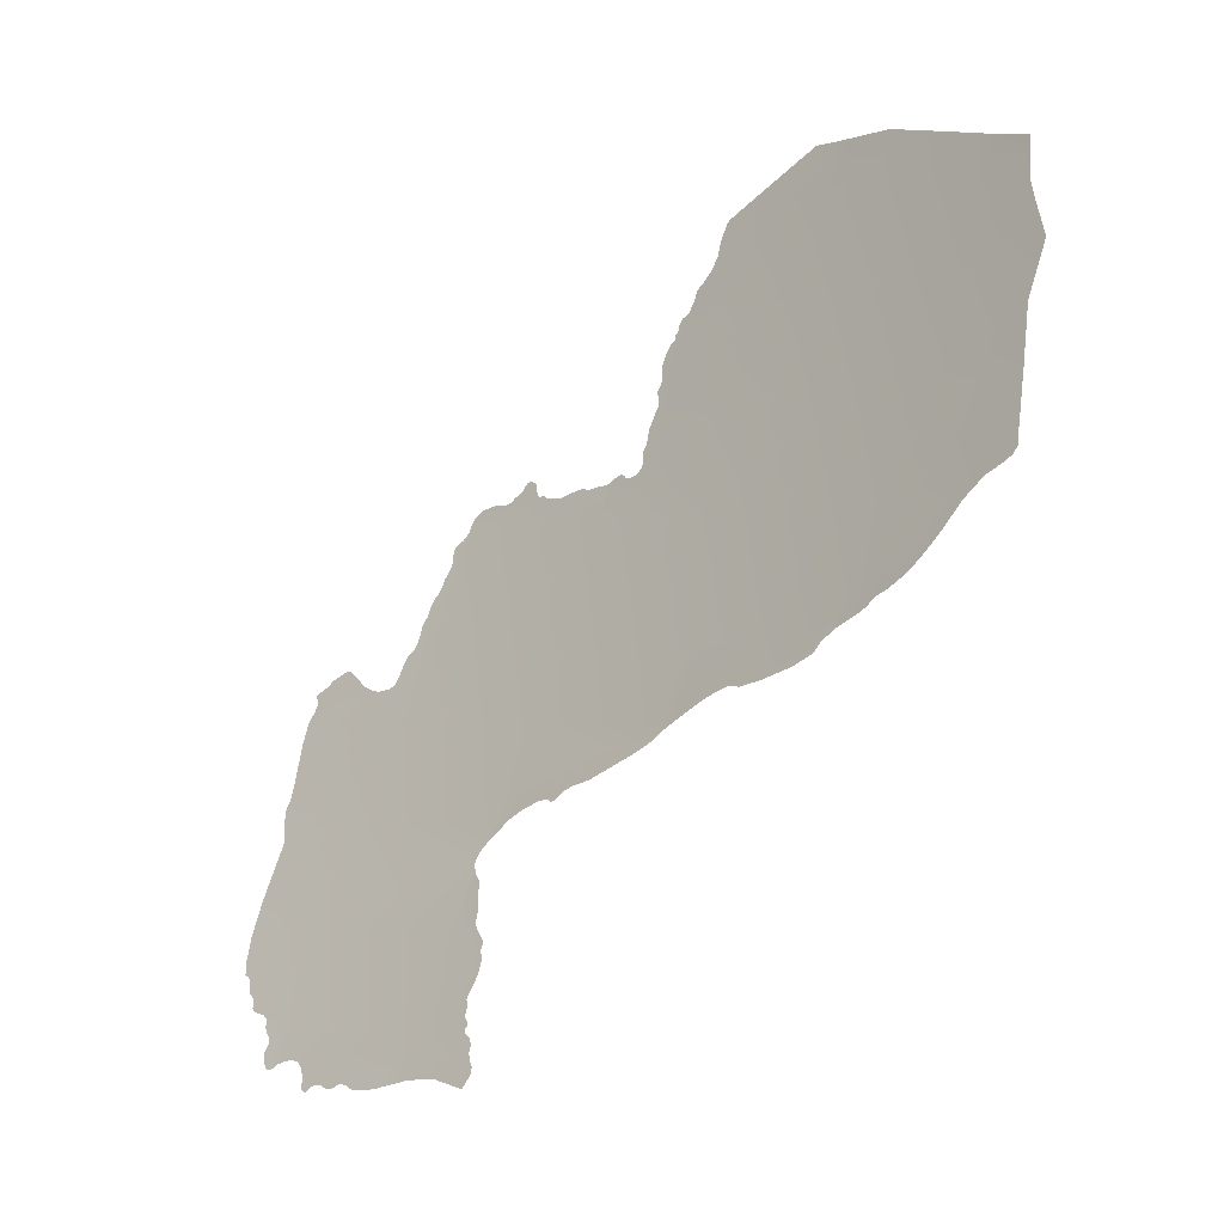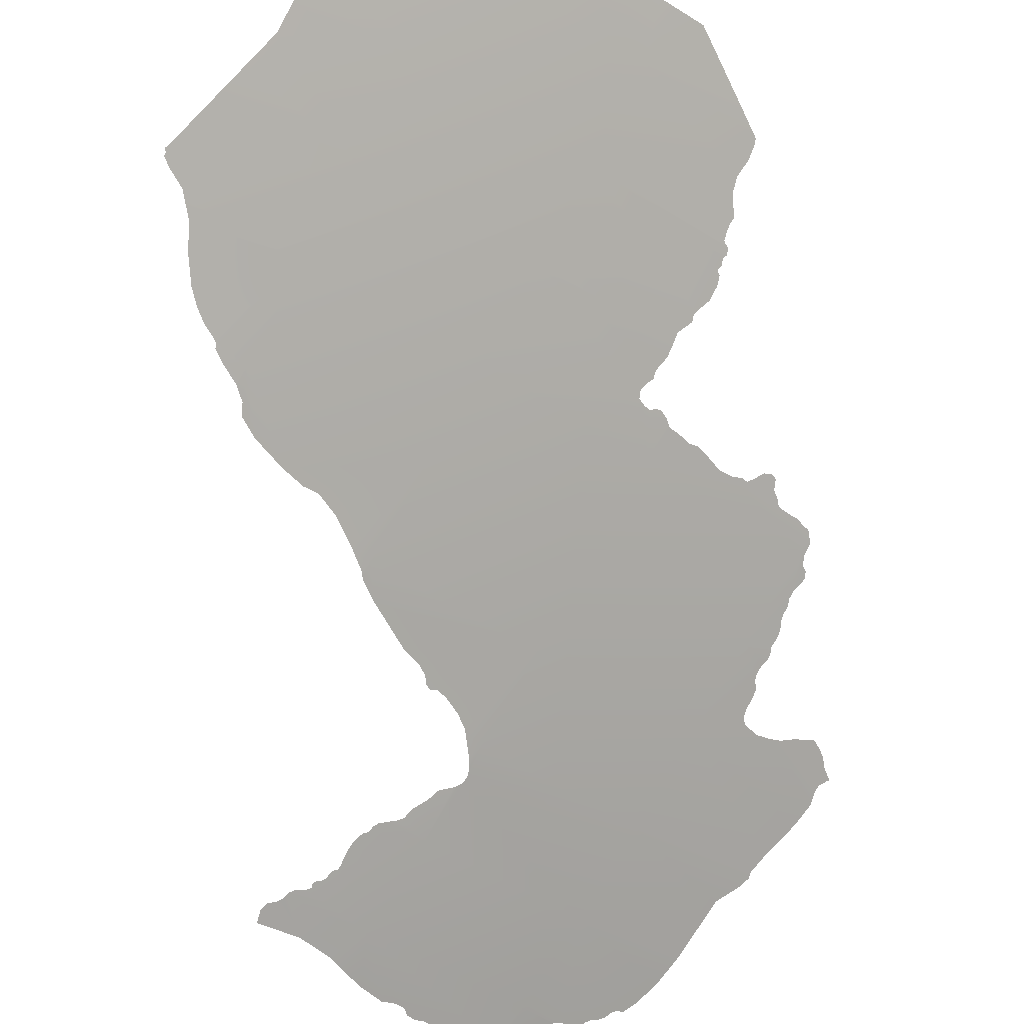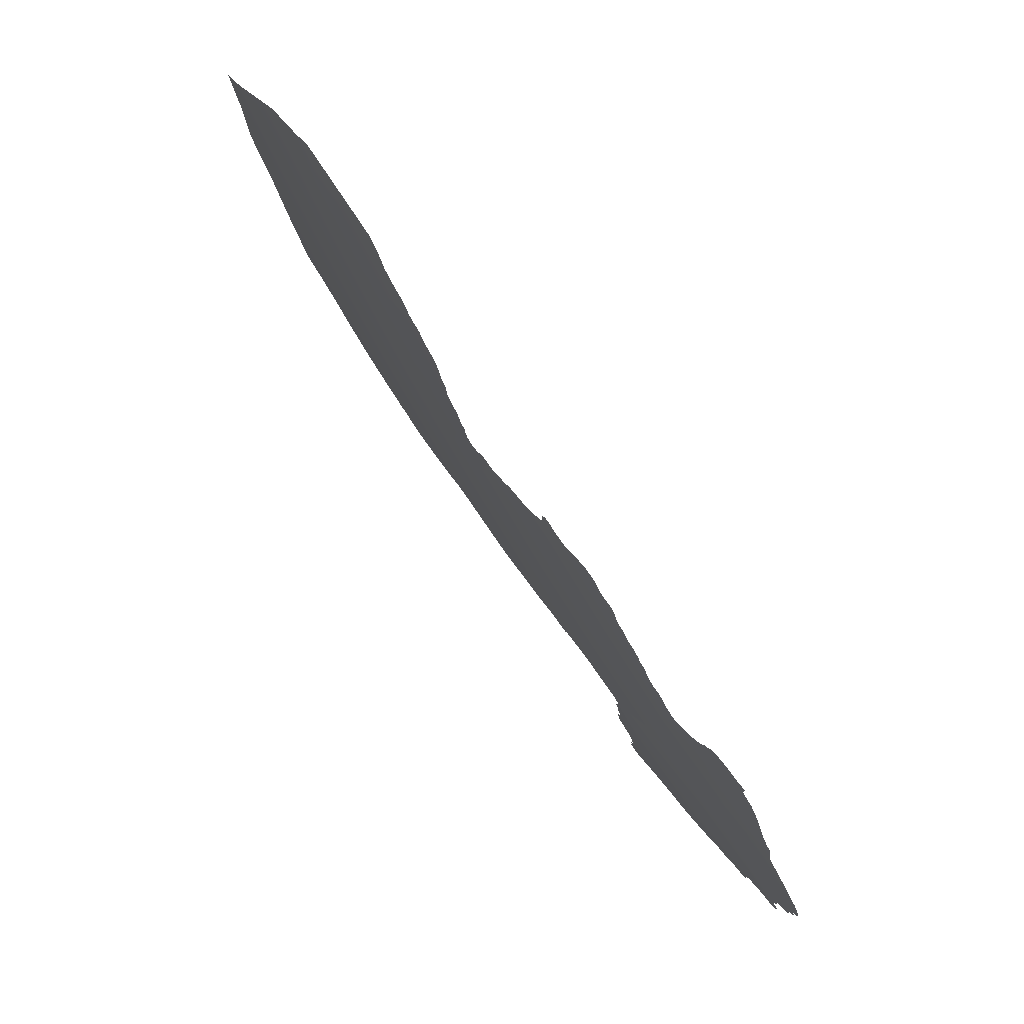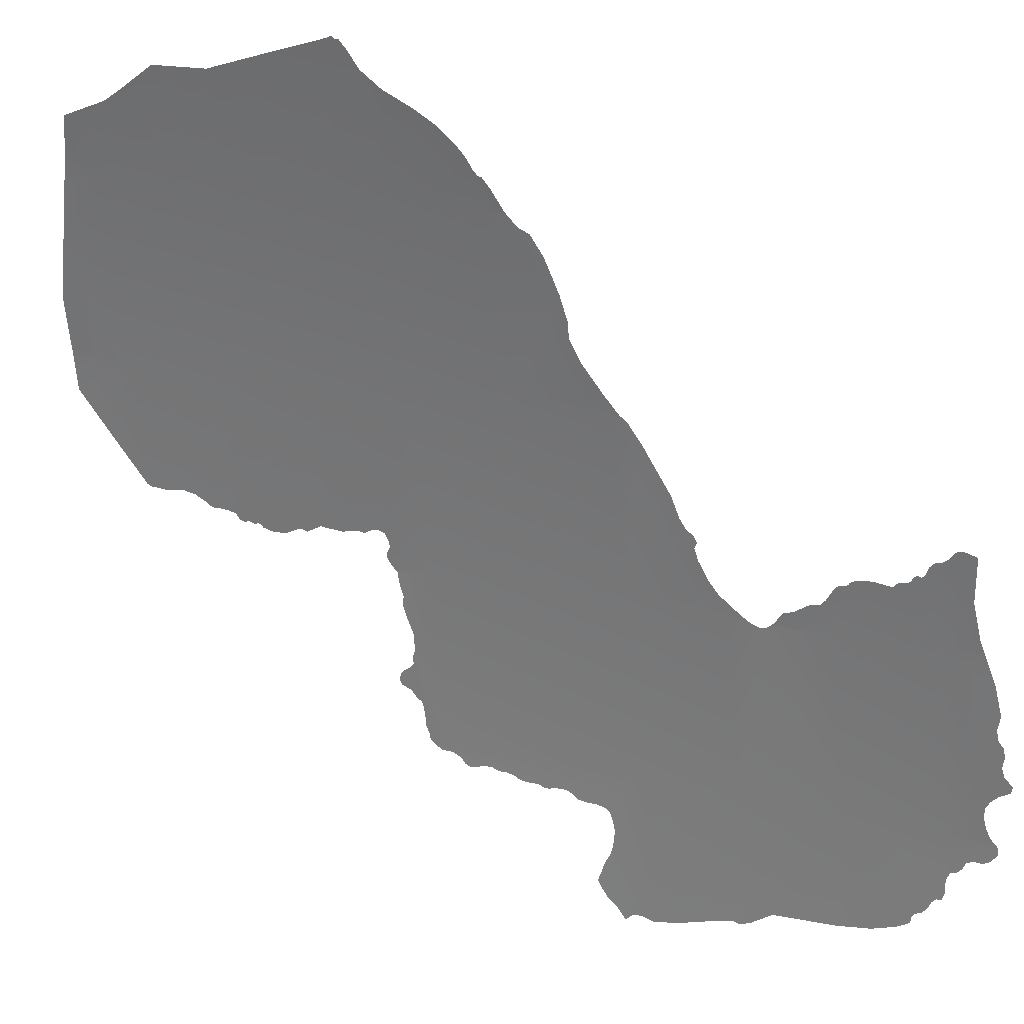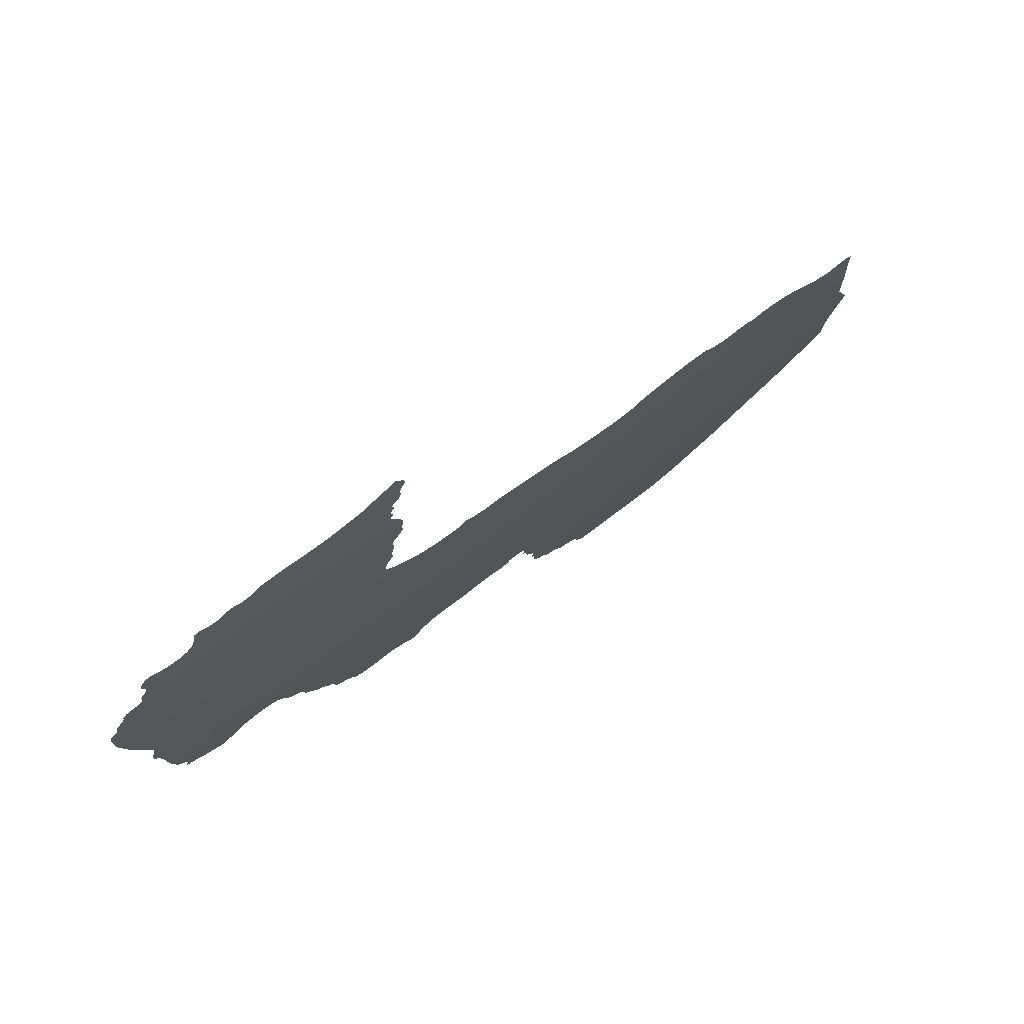
<metadata>
{"format":"obj","ext":"obj","renderer":"f3d","projection":"perspective","resolution":1024,"background":"white","views":[{"elev":-2.2,"azim":-97.3,"up":"+Y"},{"elev":68.5,"azim":18.9,"up":"+Z"},{"elev":33.0,"azim":95.2,"up":"+Y"},{"elev":-32.0,"azim":-83.6,"up":"+Z"},{"elev":-73.9,"azim":-107.4,"up":"+Y"}]}
</metadata>
<code>
o 0_Paraguay_sphere.001
v 2.596 -1.913 3.821
v 2.579 -1.986 3.795
v 2.561 -2.058 3.769
v 2.543 -2.129 3.742
v 2.524 -2.2 3.714
v 2.504 -2.27 3.685
v 2.475 -1.913 3.9
v 2.459 -1.986 3.874
v 2.442 -2.058 3.848
v 2.424 -2.129 3.82
v 2.406 -2.2 3.791
v 2.387 -2.27 3.762
v 2.395 -1.694 4.049
v 2.381 -1.767 4.026
v 2.366 -1.841 4.001
v 2.351 -1.913 3.976
v 2.336 -1.986 3.95
v 2.32 -2.058 3.922
v 2.266 -1.694 4.122
v 2.253 -1.767 4.099
v 2.24 -1.841 4.074
v 2.225 -1.913 4.048
v 2.211 -1.986 4.021
v 2.599 -1.902 3.825
v 2.221 -1.694 4.146
v 2.481 -1.886 3.91
v 2.66 -2.058 3.7
v 2.378 -2.2 3.808
v 2.495 -2.302 3.671
v 2.146 -1.913 4.09
v 2.309 -2.058 3.929
v 2.468 -1.841 3.939
v 2.529 -2.27 3.667
v 2.379 -2.299 3.749
v 2.6 -1.913 3.818
v 2.208 -1.999 4.016
v 2.27 -1.672 4.129
v 2.176 -1.767 4.14
v 2.478 -1.694 3.998
v 2.629 -2.129 3.681
v 2.402 -1.652 4.062
v 2.328 -2.27 3.798
v 2.19 -1.986 4.032
v 2.317 -2.067 3.918
v 2.598 -1.986 3.782
v 2.413 -2.129 3.827
v 2.15 -1.841 4.121
v 2.42 -2.144 3.814
v 2.417 -2.158 3.808
v 2.485 -1.767 3.962
v 2.598 -2.2 3.662
v 2.476 -1.729 3.984
v 2.476 -1.734 3.982
v 2.478 -1.737 3.98
v 2.479 -1.741 3.977
v 2.481 -1.744 3.975
v 2.482 -1.748 3.972
v 2.481 -1.753 3.971
v 2.48 -1.759 3.969
v 2.481 -1.764 3.966
v 2.481 -1.765 3.965
v 2.484 -1.766 3.963
v 2.48 -1.695 3.997
v 2.481 -1.698 3.995
v 2.48 -1.71 3.99
v 2.476 -1.723 3.987
v 2.384 -2.196 3.807
v 2.388 -2.192 3.806
v 2.39 -2.189 3.807
v 2.392 -2.184 3.808
v 2.4 -2.175 3.809
v 2.403 -2.17 3.81
v 2.404 -2.168 3.81
v 2.406 -2.166 3.81
v 2.414 -2.16 3.808
v 2.419 -2.139 3.818
v 2.207 -1.998 4.017
v 2.195 -1.99 4.027
v 2.157 -1.825 4.124
v 2.17 -1.797 4.13
v 2.174 -1.777 4.137
v 2.306 -2.055 3.932
v 2.289 -2.041 3.948
v 2.276 -2.034 3.959
v 2.265 -2.035 3.965
v 2.249 -2.031 3.976
v 2.228 -2.022 3.993
v 2.216 -2.014 4.004
v 2.214 -2.006 4.009
v 2.6 -1.914 3.818
v 2.601 -1.921 3.814
v 2.604 -1.923 3.81
v 2.605 -1.927 3.807
v 2.603 -1.933 3.806
v 2.6 -1.938 3.805
v 2.599 -1.944 3.803
v 2.6 -1.95 3.8
v 2.598 -1.956 3.798
v 2.598 -1.961 3.795
v 2.6 -1.966 3.791
v 2.599 -1.974 3.788
v 2.597 -1.979 3.786
v 2.598 -1.982 3.784
v 2.628 -2.13 3.681
v 2.615 -2.147 3.681
v 2.611 -2.158 3.677
v 2.601 -2.192 3.664
v 2.424 -1.651 4.049
v 2.446 -1.668 4.029
v 2.462 -1.681 4.013
v 2.468 -1.845 3.938
v 2.467 -1.849 3.936
v 2.466 -1.853 3.935
v 2.464 -1.857 3.934
v 2.462 -1.861 3.933
v 2.463 -1.866 3.931
v 2.46 -1.87 3.93
v 2.458 -1.873 3.93
v 2.457 -1.877 3.929
v 2.458 -1.882 3.926
v 2.462 -1.884 3.922
v 2.466 -1.884 3.92
v 2.471 -1.882 3.918
v 2.474 -1.881 3.917
v 2.479 -1.883 3.912
v 2.41 -2.124 3.831
v 2.403 -2.117 3.839
v 2.392 -2.111 3.849
v 2.385 -2.109 3.854
v 2.381 -2.111 3.856
v 2.377 -2.11 3.859
v 2.375 -2.104 3.863
v 2.369 -2.1 3.869
v 2.356 -2.096 3.879
v 2.329 -2.078 3.905
v 2.319 -2.07 3.916
v 2.366 -2.294 3.759
v 2.344 -2.291 3.775
v 2.314 -2.294 3.792
v 2.314 -2.285 3.797
v 2.317 -2.28 3.798
v 2.323 -2.276 3.797
v 2.327 -2.272 3.797
v 2.419 -2.155 3.808
v 2.421 -2.15 3.81
v 2.421 -2.145 3.813
v 2.189 -1.985 4.033
v 2.189 -1.982 4.034
v 2.186 -1.979 4.038
v 2.179 -1.975 4.043
v 2.172 -1.968 4.05
v 2.165 -1.958 4.059
v 2.158 -1.943 4.07
v 2.151 -1.922 4.083
v 2.601 -1.906 3.821
v 2.66 -2.058 3.699
v 2.653 -2.076 3.694
v 2.64 -2.102 3.689
v 2.633 -2.118 3.685
v 2.633 -2.123 3.682
v 2.528 -2.271 3.668
v 2.525 -2.275 3.667
v 2.521 -2.279 3.667
v 2.516 -2.281 3.669
v 2.512 -2.286 3.669
v 2.511 -2.292 3.666
v 2.507 -2.298 3.665
v 2.5 -2.302 3.667
v 2.495 -2.302 3.67
v 2.178 -1.756 4.144
v 2.192 -1.738 4.143
v 2.202 -1.726 4.143
v 2.211 -1.714 4.143
v 2.221 -1.694 4.146
v 2.485 -1.771 3.96
v 2.483 -1.773 3.96
v 2.483 -1.776 3.959
v 2.484 -1.779 3.958
v 2.482 -1.781 3.957
v 2.483 -1.783 3.956
v 2.484 -1.785 3.954
v 2.485 -1.792 3.951
v 2.483 -1.803 3.947
v 2.48 -1.808 3.947
v 2.477 -1.813 3.946
v 2.476 -1.816 3.946
v 2.476 -1.821 3.943
v 2.473 -1.826 3.943
v 2.469 -1.832 3.943
v 2.469 -1.836 3.941
v 2.468 -1.84 3.939
v 2.228 -1.681 4.148
v 2.246 -1.678 4.139
v 2.329 -2.267 3.799
v 2.333 -2.264 3.798
v 2.339 -2.261 3.796
v 2.342 -2.259 3.796
v 2.342 -2.256 3.797
v 2.344 -2.254 3.798
v 2.347 -2.252 3.796
v 2.35 -2.249 3.797
v 2.351 -2.245 3.798
v 2.353 -2.242 3.798
v 2.356 -2.241 3.798
v 2.357 -2.238 3.799
v 2.358 -2.229 3.804
v 2.36 -2.222 3.807
v 2.363 -2.216 3.808
v 2.366 -2.212 3.809
v 2.367 -2.211 3.808
v 2.369 -2.209 3.808
v 2.37 -2.206 3.809
v 2.373 -2.203 3.81
v 2.492 -2.298 3.675
v 2.487 -2.295 3.68
v 2.48 -2.294 3.686
v 2.473 -2.295 3.69
v 2.467 -2.298 3.691
v 2.461 -2.304 3.692
v 2.455 -2.311 3.691
v 2.45 -2.313 3.693
v 2.447 -2.308 3.699
v 2.442 -2.306 3.703
v 2.434 -2.308 3.707
v 2.428 -2.307 3.711
v 2.425 -2.304 3.716
v 2.418 -2.304 3.72
v 2.409 -2.306 3.725
v 2.391 -2.303 3.738
v 2.316 -2.064 3.921
v 2.597 -1.987 3.782
v 2.595 -1.991 3.781
v 2.594 -1.996 3.78
v 2.593 -2 3.778
v 2.593 -2.004 3.776
v 2.596 -2.008 3.771
v 2.595 -2.017 3.767
v 2.593 -2.023 3.765
v 2.593 -2.03 3.762
v 2.596 -2.033 3.758
v 2.601 -2.034 3.754
v 2.607 -2.035 3.75
v 2.614 -2.033 3.745
v 2.621 -2.031 3.741
v 2.625 -2.03 3.739
v 2.634 -2.025 3.736
v 2.641 -2.022 3.733
v 2.645 -2.02 3.731
v 2.648 -2.018 3.729
v 2.653 -2.022 3.724
v 2.658 -2.026 3.718
v 2.661 -2.031 3.713
v 2.668 -2.037 3.705
v 2.666 -2.039 3.706
v 2.661 -2.044 3.706
v 2.66 -2.05 3.704
v 2.591 -2.216 3.657
v 2.581 -2.233 3.653
v 2.574 -2.243 3.652
v 2.57 -2.244 3.655
v 2.566 -2.247 3.656
v 2.563 -2.251 3.655
v 2.559 -2.255 3.656
v 2.553 -2.258 3.658
v 2.549 -2.261 3.658
v 2.548 -2.264 3.657
v 2.543 -2.267 3.66
v 2.534 -2.268 3.665
v 2.143 -1.908 4.094
v 2.132 -1.901 4.103
v 2.127 -1.896 4.108
v 2.127 -1.894 4.109
v 2.126 -1.892 4.111
v 2.128 -1.888 4.111
v 2.136 -1.872 4.115
v 2.146 -1.849 4.119
v 2.483 -1.888 3.908
v 2.489 -1.888 3.903
v 2.494 -1.889 3.899
v 2.498 -1.89 3.896
v 2.505 -1.889 3.893
v 2.511 -1.89 3.888
v 2.518 -1.893 3.882
v 2.524 -1.895 3.877
v 2.53 -1.894 3.873
v 2.535 -1.894 3.87
v 2.541 -1.891 3.868
v 2.545 -1.892 3.865
v 2.55 -1.887 3.864
v 2.553 -1.884 3.864
v 2.555 -1.881 3.864
v 2.561 -1.879 3.861
v 2.564 -1.88 3.858
v 2.565 -1.887 3.854
v 2.569 -1.891 3.849
v 2.571 -1.894 3.847
v 2.574 -1.896 3.844
v 2.582 -1.896 3.838
v 2.588 -1.896 3.835
v 2.593 -1.898 3.831
v 2.597 -1.898 3.828
v 2.278 -1.671 4.125
v 2.293 -1.667 4.118
v 2.326 -1.66 4.102
v 2.359 -1.652 4.087
v 2.392 -1.652 4.068
f 294 289 288
f 1 8 2
f 3 8 9
f 3 10 4
f 4 145 144
f 6 11 12
f 118 117 115
f 7 17 8
f 9 17 18
f 9 128 127
f 11 72 71
f 12 205 204
f 302 37 19
f 13 20 14
f 15 20 21
f 15 22 16
f 16 23 17
f 84 83 17
f 193 192 25
f 172 171 20
f 20 81 80
f 275 274 270
f 147 43 148
f 14 61 60
f 76 10 46
f 78 77 23
f 98 96 2
f 105 104 40
f 108 41 13
f 138 137 12
f 155 1 35
f 158 157 3
f 161 33 6
f 180 179 185
f 222 219 218
f 230 18 31
f 241 240 3
f 5 264 261
f 7 1 286
f 1 24 300
f 24 301 300
f 300 299 1
f 299 298 1
f 298 297 1
f 277 26 7
f 279 278 7
f 278 277 7
f 282 281 280
f 280 279 7
f 1 297 286
f 296 295 294
f 297 296 286
f 283 282 7
f 282 280 7
f 286 285 7
f 285 284 7
f 284 283 7
f 296 294 288
f 294 293 292
f 292 291 294
f 291 290 294
f 290 289 294
f 288 287 286
f 288 286 296
f 1 7 8
f 3 2 8
f 3 9 10
f 11 5 144
f 5 4 144
f 11 144 49
f 4 10 145
f 10 48 146
f 10 146 145
f 6 5 11
f 16 7 120
f 7 26 122
f 26 125 122
f 125 124 123
f 122 125 123
f 32 15 114
f 15 16 119
f 32 114 111
f 113 112 111
f 111 114 113
f 7 122 121
f 7 121 120
f 114 15 115
f 115 15 118
f 16 120 119
f 118 15 119
f 117 116 115
f 7 16 17
f 9 8 17
f 46 10 126
f 10 9 126
f 9 18 135
f 18 44 136
f 135 18 136
f 135 134 9
f 134 133 9
f 132 131 129
f 131 130 129
f 133 132 9
f 132 129 9
f 129 128 9
f 127 126 9
f 11 49 75
f 75 74 72
f 74 73 72
f 67 28 11
f 70 69 11
f 69 68 11
f 68 67 11
f 11 75 72
f 71 70 11
f 12 11 205
f 11 28 211
f 28 213 211
f 213 212 211
f 194 42 195
f 42 12 196
f 196 195 42
f 199 198 197
f 200 199 197
f 197 196 12
f 11 211 210
f 210 209 208
f 11 210 206
f 205 11 206
f 200 197 12
f 203 202 204
f 202 201 204
f 201 200 12
f 210 208 207
f 207 206 210
f 201 12 204
f 19 13 304
f 13 41 306
f 19 304 303
f 306 305 13
f 305 304 13
f 303 302 19
f 13 19 20
f 15 14 20
f 15 21 22
f 16 22 23
f 31 18 82
f 18 17 82
f 17 23 86
f 23 36 89
f 89 88 87
f 23 89 87
f 83 82 17
f 23 87 86
f 86 85 84
f 17 86 84
f 25 19 193
f 19 37 193
f 38 20 171
f 20 19 173
f 38 171 170
f 19 25 174
f 19 174 173
f 172 20 173
f 47 21 79
f 21 20 80
f 20 38 81
f 80 79 21
f 30 22 21
f 21 47 276
f 21 276 269
f 276 275 269
f 269 30 21
f 271 270 272
f 270 269 275
f 272 270 274
f 274 273 272
f 43 23 148
f 23 22 149
f 148 23 149
f 22 30 154
f 154 153 22
f 153 152 22
f 152 151 22
f 151 150 22
f 150 149 22
f 14 50 61
f 50 62 61
f 39 13 66
f 13 14 66
f 64 63 39
f 66 65 39
f 65 64 39
f 53 52 14
f 52 66 14
f 55 54 53
f 57 56 58
f 56 55 58
f 58 55 53
f 59 58 53
f 60 59 14
f 59 53 14
f 76 48 10
f 23 43 78
f 77 36 23
f 2 45 102
f 45 103 102
f 102 101 2
f 101 100 2
f 35 1 90
f 1 2 96
f 90 1 91
f 91 1 95
f 2 100 99
f 93 92 94
f 92 91 94
f 95 94 91
f 98 97 96
f 96 95 1
f 2 99 98
f 5 51 107
f 5 107 106
f 40 4 105
f 4 5 106
f 105 4 106
f 13 39 110
f 110 109 13
f 109 108 13
f 12 42 138
f 42 143 138
f 142 141 140
f 143 142 138
f 137 34 12
f 140 139 142
f 139 138 142
f 155 24 1
f 4 40 159
f 40 160 159
f 27 3 157
f 3 4 158
f 157 156 27
f 4 159 158
f 6 29 165
f 29 169 168
f 165 29 166
f 168 167 29
f 167 166 29
f 164 163 6
f 163 162 6
f 162 161 6
f 165 164 6
f 15 32 190
f 32 191 190
f 190 189 15
f 188 187 186
f 189 188 186
f 189 186 15
f 186 185 15
f 14 15 185
f 175 50 176
f 50 14 176
f 184 183 180
f 183 182 180
f 14 185 179
f 185 184 180
f 177 176 179
f 176 14 179
f 179 178 177
f 182 181 180
f 12 34 229
f 229 228 12
f 228 227 12
f 226 225 224
f 226 224 223
f 12 227 226
f 214 29 6
f 215 214 6
f 6 12 217
f 12 226 217
f 226 223 218
f 217 226 218
f 216 215 6
f 217 216 6
f 223 222 218
f 222 221 220
f 222 220 219
f 230 44 18
f 3 27 242
f 27 256 244
f 27 244 243
f 256 255 246
f 244 256 245
f 45 2 232
f 2 3 235
f 232 2 233
f 232 231 45
f 233 2 234
f 255 254 252
f 254 253 252
f 252 251 247
f 251 250 247
f 250 249 248
f 247 246 255
f 246 245 256
f 250 248 247
f 255 252 247
f 234 2 235
f 237 236 235
f 238 237 235
f 27 243 242
f 238 235 3
f 239 238 3
f 3 242 241
f 240 239 3
f 6 33 268
f 268 267 265
f 267 266 265
f 5 6 268
f 257 51 5
f 259 258 260
f 258 257 260
f 257 5 260
f 5 268 264
f 268 265 264
f 264 263 261
f 263 262 261
f 261 260 5

</code>
